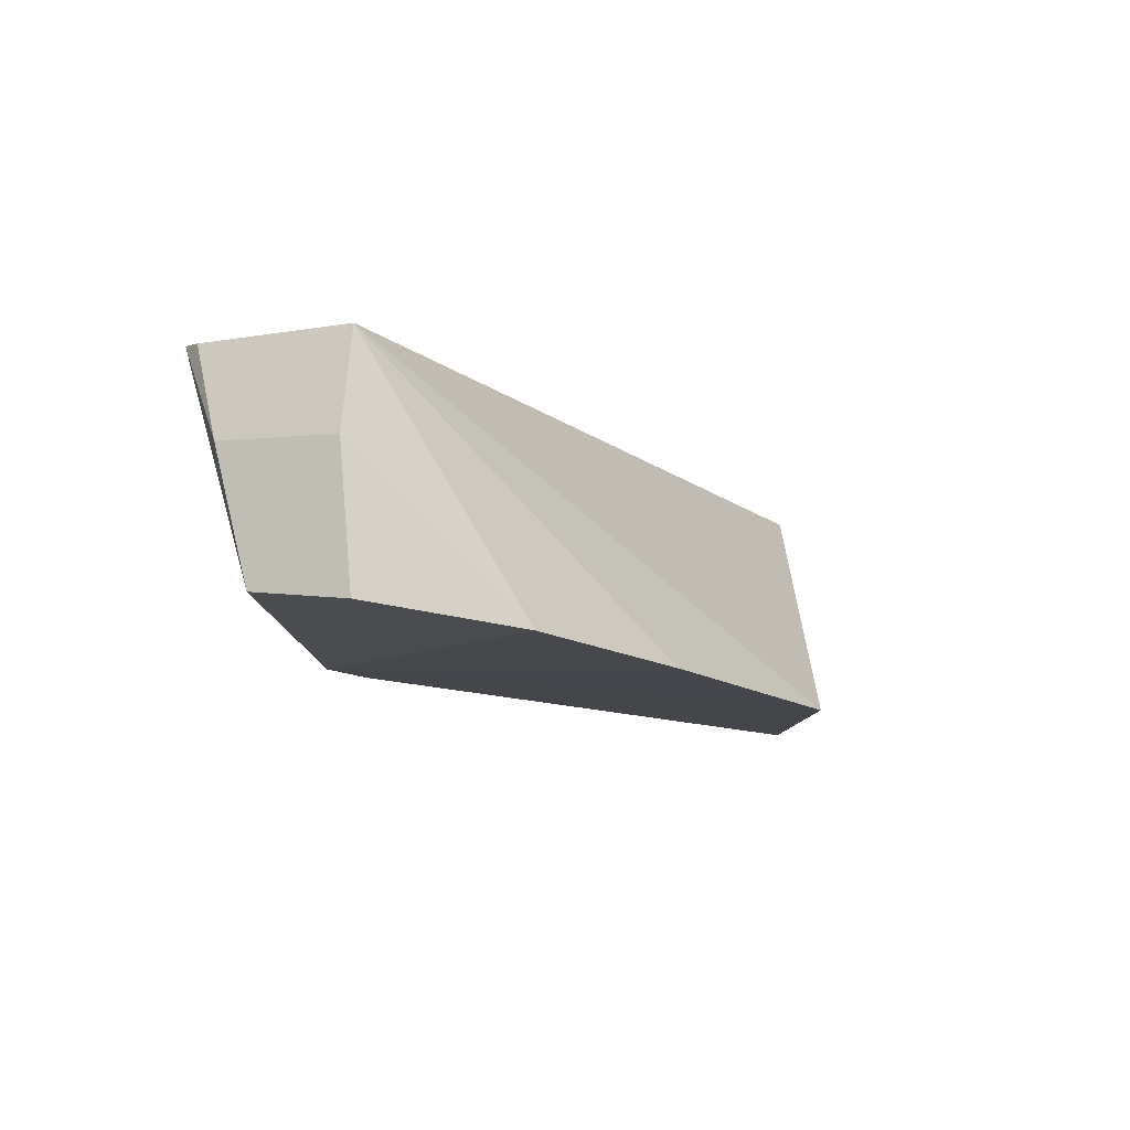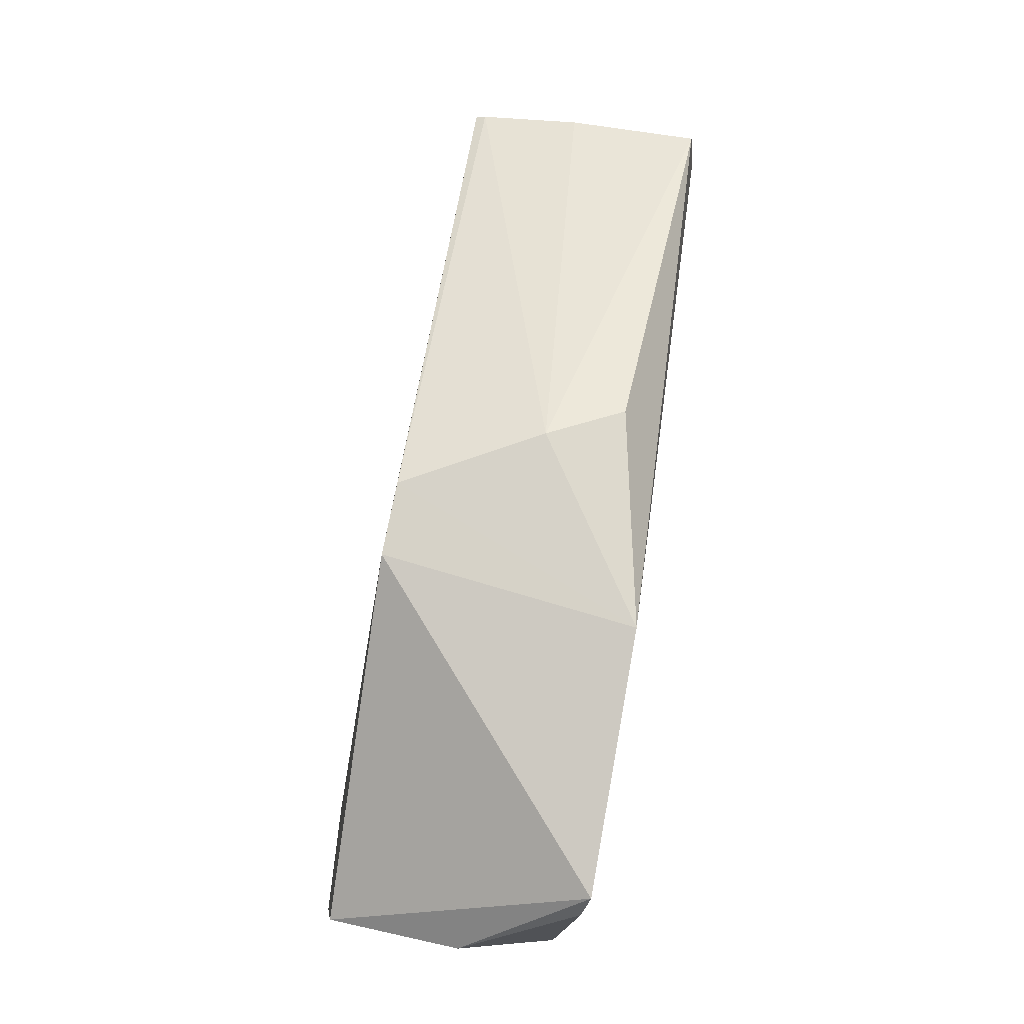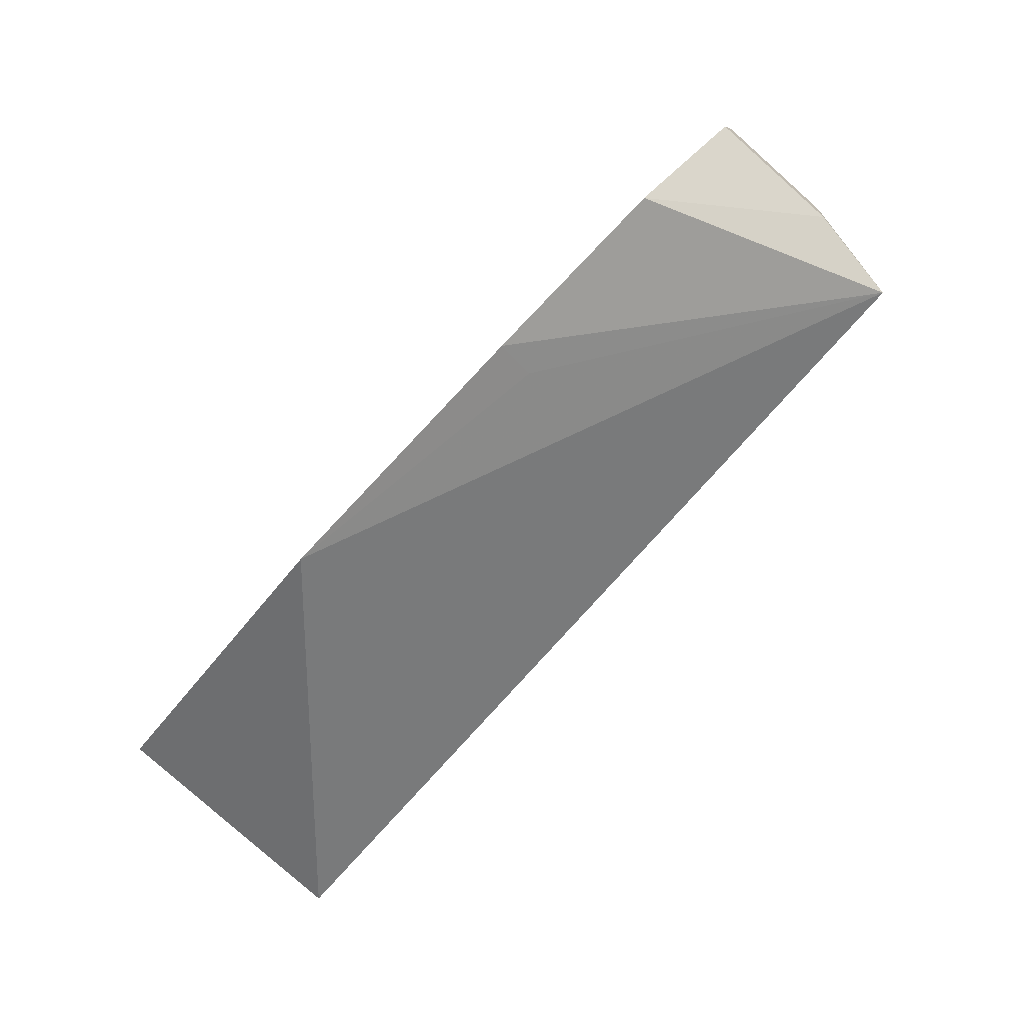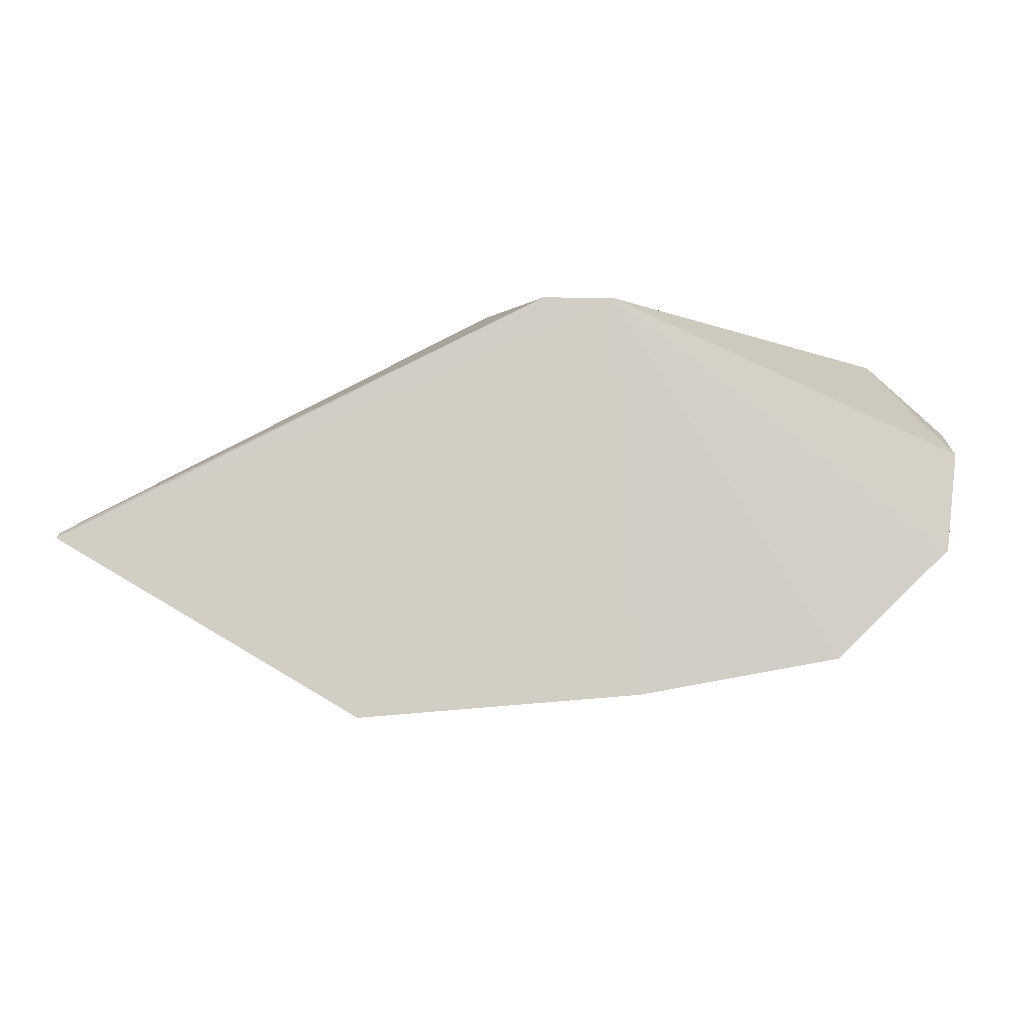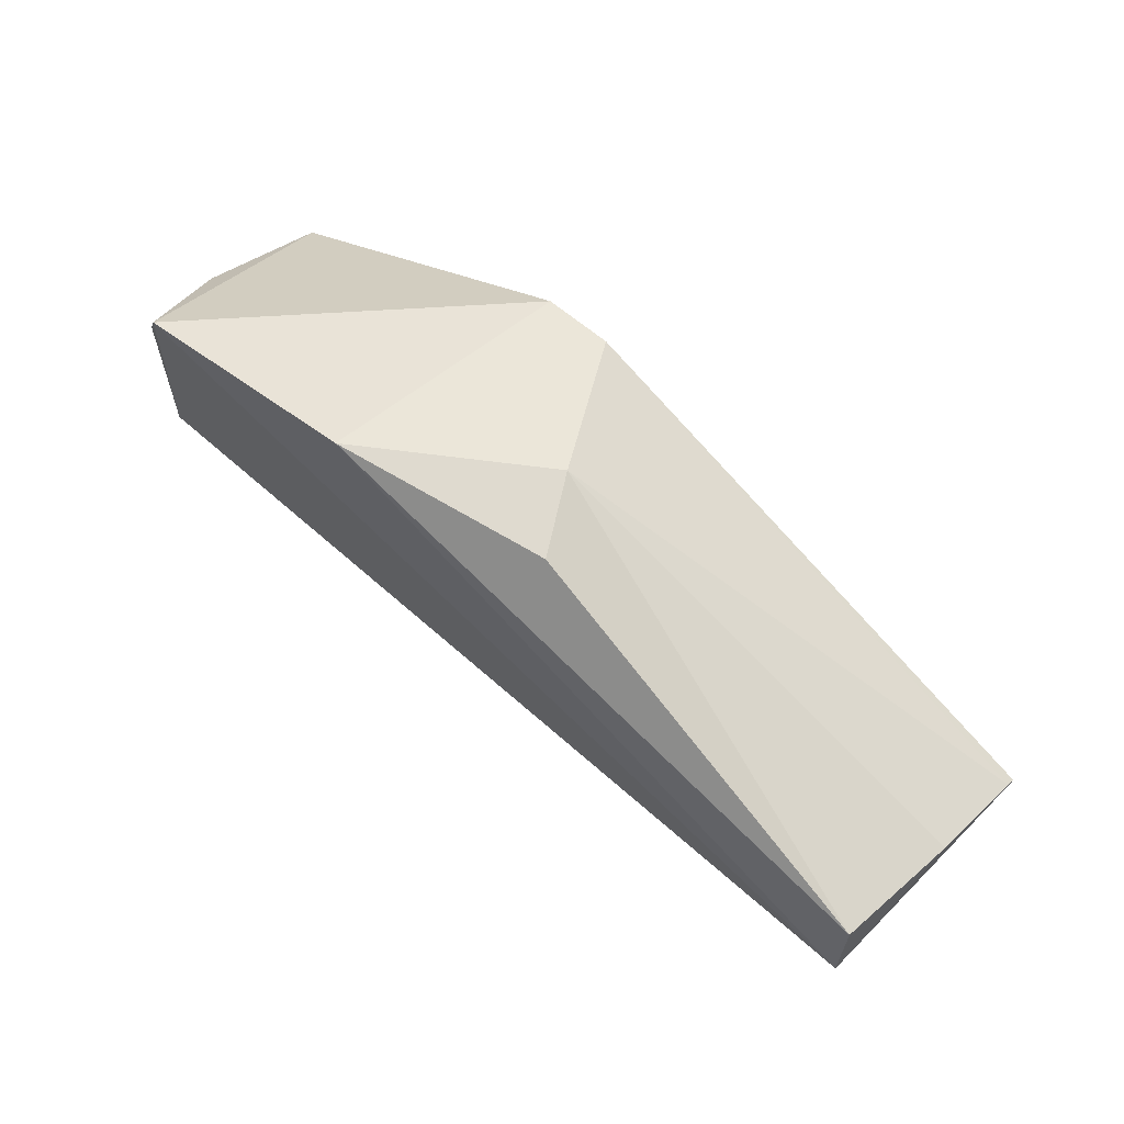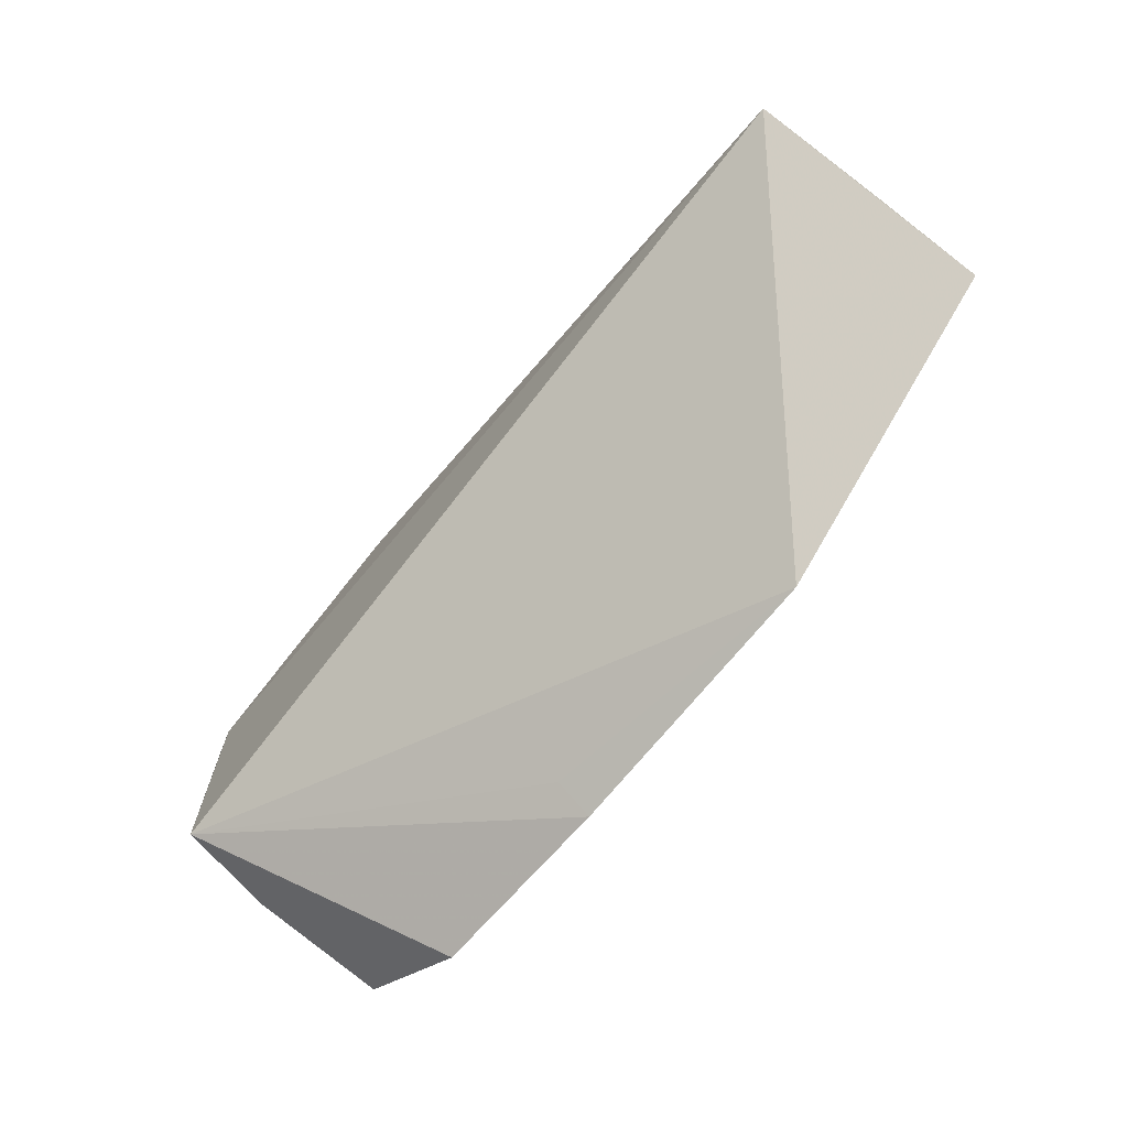
<metadata>
{"format":"obj","ext":"obj","renderer":"f3d","projection":"perspective","resolution":1024,"background":"white","views":[{"elev":-12.2,"azim":119.0,"up":"+Y"},{"elev":76.5,"azim":100.1,"up":"+Z"},{"elev":-79.5,"azim":47.3,"up":"+Z"},{"elev":-4.4,"azim":4.7,"up":"+Z"},{"elev":57.5,"azim":-137.4,"up":"+Z"},{"elev":-79.5,"azim":-128.9,"up":"+Z"}]}
</metadata>
<code>
v 0.03937 -0.04461 0.06656
v 0.04499 -0.0677 0.05484
v 0.04306 -0.04695 0.04686
v -0.01038 -0.07159 0.03049
v 0.00665 -0.06781 0.07023
v 0.03372 -0.07058 0.03595
v -0.03906 -0.04605 0.04622
v 0.04551 -0.05549 0.05811
v 0.01327 -0.06796 0.07005
v 0.04398 -0.06891 0.0459
v 0.01565 -0.07117 0.03265
v -0.003919 -0.04883 0.06879
v -0.03985 -0.06954 0.04742
v 0.04083 -0.0452 0.06409
v 0.04433 -0.05613 0.047
v 0.01535 -0.06757 0.0344
v 0.01588 -0.04469 0.07039
v -0.03912 -0.04669 0.05234
v -0.0001185 -0.05555 0.07053
v -0.03981 -0.05905 0.05016
v -0.03983 -0.0686 0.04793
f 7 1 3
f 7 3 4
f 8 1 2
f 9 2 1
f 10 9 6
f 10 2 9
f 11 3 6
f 11 9 4
f 11 6 9
f 13 7 4
f 13 9 5
f 13 4 9
f 14 8 3
f 14 3 1
f 14 1 8
f 15 10 6
f 15 6 3
f 15 3 8
f 15 8 2
f 15 2 10
f 16 11 4
f 16 4 3
f 16 3 11
f 17 1 7
f 17 9 1
f 17 5 9
f 18 17 7
f 18 12 17
f 19 17 12
f 19 5 17
f 19 12 18
f 20 18 7
f 20 7 13
f 20 19 18
f 21 13 5
f 21 5 19
f 21 20 13
f 21 19 20

</code>
